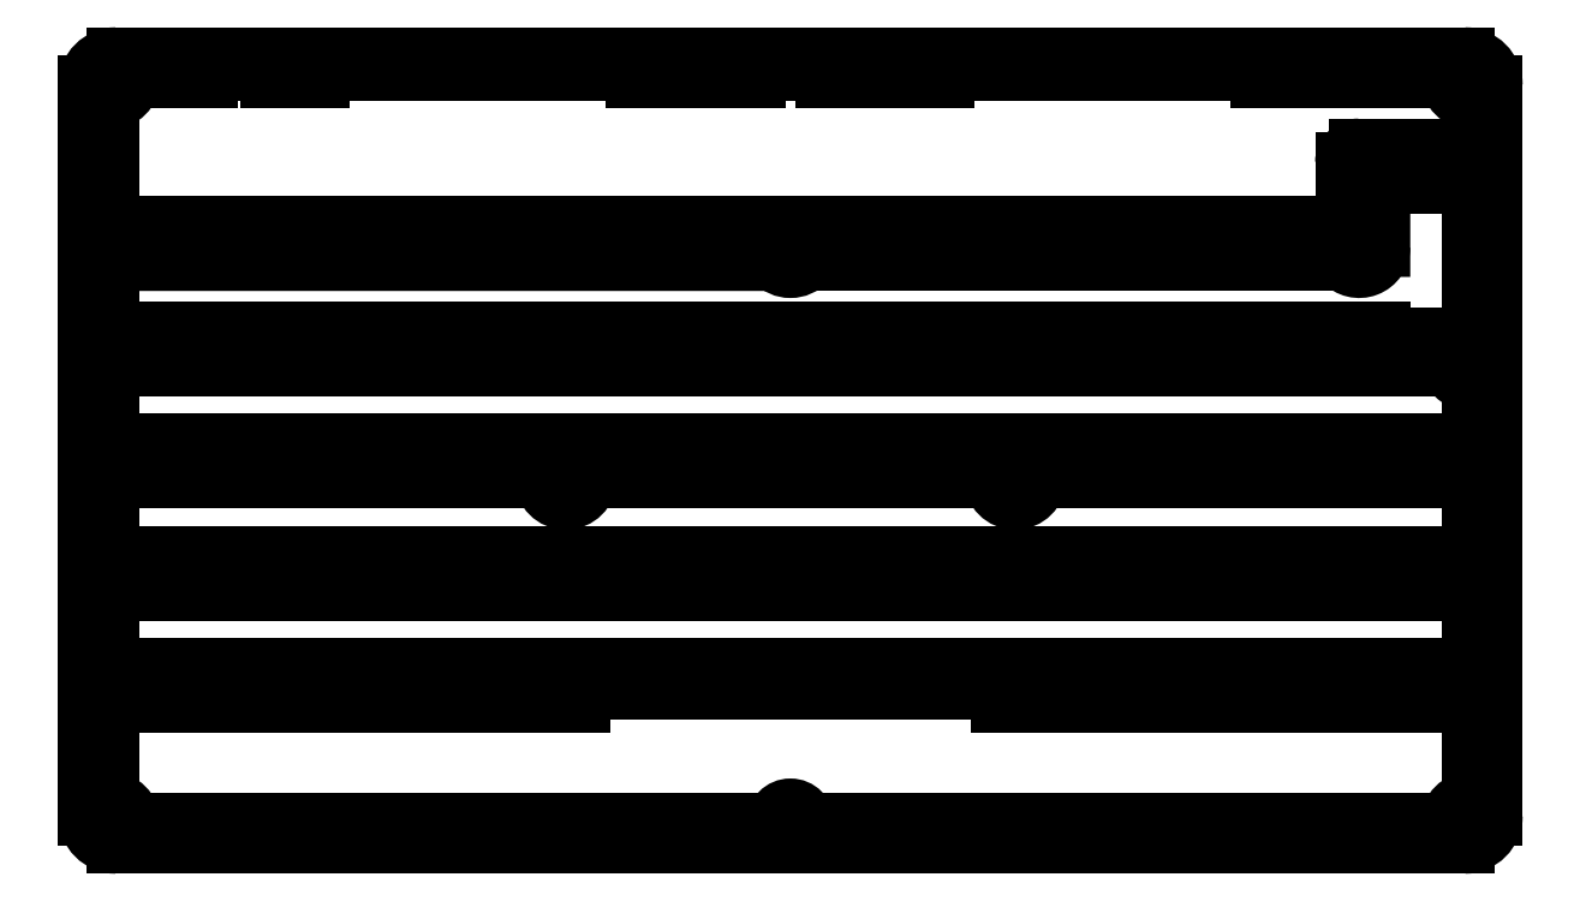
<metadata>
{"format":"dxf","ext":"dxf","renderer":"ezdxf+matplotlib","layout":"modelspace","background":"white","min_lineweight":24,"dpi":150}
</metadata>
<code>
0
SECTION
2
ENTITIES
0
LINE
8
BLACK
10
519.6
20
-111.8
11
428.5
21
-111.8
0
LINE
8
BLACK
10
525.8
20
-101.1
11
525.8
21
-109.4
0
ARC
8
BLACK
10
522.2
20
-109.4
40
3.571
50
-138.2
51
-1.224e-06
0
LINE
8
BLACK
10
423.1
20
-111.8
11
313
21
-111.8
0
LINE
8
BLACK
10
538.9
20
-98.71
11
528.2
21
-98.71
0
LINE
8
BLACK
10
541.3
20
-111.8
11
541.3
21
-101.1
0
LINE
8
BLACK
10
542.5
20
-117.8
11
542.5
21
-113
0
LINE
8
BLACK
10
541.3
20
-121.3
11
541.3
21
-119
0
LINE
8
BLACK
10
527
20
-124.9
11
537.7
21
-124.9
0
LINE
8
BLACK
10
312.7
20
-123.7
11
525.8
21
-123.7
0
LINE
8
BLACK
10
310.3
20
-113
11
310.3
21
-121.3
0
LINE
8
BLACK
10
428.2
20
-207.1
11
429.4
21
-207.1
0
LINE
8
BLACK
10
422.2
20
-207.1
11
423.4
21
-207.1
0
ARC
8
BLACK
10
425.8
20
-207.1
40
2.381
50
-0
51
180
0
ARC
8
BLACK
10
541.3
20
-117.8
40
1.191
50
-90
51
-0
0
ARC
8
BLACK
10
541.3
20
-113
40
1.191
50
-0
51
90
0
LINE
8
BLACK
10
505.6
20
-80.85
11
537.7
21
-80.85
0
LINE
8
BLACK
10
431.8
20
-80.85
11
452
21
-80.85
0
LINE
8
BLACK
10
399.6
20
-80.85
11
419.8
21
-80.85
0
LINE
8
BLACK
10
337.7
20
-80.85
11
346
21
-80.85
0
LINE
8
BLACK
10
313.9
20
-80.85
11
327
21
-80.85
0
LINE
8
BLACK
10
453.2
20
-79.66
11
504.4
21
-79.66
0
LINE
8
BLACK
10
421
20
-79.66
11
430.6
21
-79.66
0
LINE
8
BLACK
10
347.2
20
-79.66
11
398.4
21
-79.66
0
LINE
8
BLACK
10
328.2
20
-79.66
11
336.5
21
-79.66
0
ARC
8
BLACK
10
504.4
20
-80.85
40
1.191
50
-0
51
90
0
ARC
8
BLACK
10
453.2
20
-80.85
40
1.191
50
90
51
180
0
ARC
8
BLACK
10
430.6
20
-80.85
40
1.191
50
-0
51
90
0
ARC
8
BLACK
10
421
20
-80.85
40
1.191
50
90
51
180
0
ARC
8
BLACK
10
398.4
20
-80.85
40
1.191
50
-0
51
90
0
ARC
8
BLACK
10
347.2
20
-80.85
40
1.191
50
90
51
180
0
ARC
8
BLACK
10
336.5
20
-80.85
40
1.191
50
-0
51
90
0
ARC
8
BLACK
10
328.2
20
-80.85
40
1.191
50
90
51
180
0
ARC
8
BLACK
10
537.7
20
-121.3
40
3.572
50
-90
51
-0
0
ARC
8
BLACK
10
527
20
-123.7
40
1.191
50
180
51
270
0
LINE
8
BLACK
10
461.5
20
-186.8
11
467.5
21
-186.8
0
LINE
8
BLACK
10
384.1
20
-186.8
11
390.1
21
-186.8
0
LINE
8
BLACK
10
392.5
20
-184.4
11
459.1
21
-184.4
0
ARC
8
BLACK
10
459.1
20
-186.8
40
2.381
50
-0
51
90
0
ARC
8
BLACK
10
392.5
20
-186.8
40
2.381
50
90
51
180
0
LINE
8
BLACK
10
541.3
20
-189.2
11
541.3
21
-203.5
0
LINE
8
BLACK
10
541.3
20
-170.1
11
541.3
21
-178.5
0
LINE
8
BLACK
10
310.3
20
-189.2
11
310.3
21
-203.5
0
LINE
8
BLACK
10
310.3
20
-170.1
11
310.3
21
-178.5
0
LINE
8
BLACK
10
312.7
20
-186.8
11
384.1
21
-186.8
0
ARC
8
BLACK
10
538.9
20
-178.5
40
2.381
50
-90
51
-0
0
ARC
8
BLACK
10
538.9
20
-189.2
40
2.381
50
-0
51
90
0
LINE
8
BLACK
10
538.9
20
-186.8
11
467.5
21
-186.8
0
ARC
8
BLACK
10
312.7
20
-189.2
40
2.381
50
90
51
180
0
LINE
8
BLACK
10
312.7
20
-180.9
11
538.9
21
-180.9
0
ARC
8
BLACK
10
312.7
20
-178.5
40
2.381
50
180
51
270
0
ARC
8
BLACK
10
538.9
20
-101.1
40
2.381
50
-0
51
90
0
LINE
8
BLACK
10
541.3
20
-90.38
11
541.3
21
-84.42
0
ARC
8
BLACK
10
538.9
20
-90.38
40
2.381
50
-90
51
-0
0
LINE
8
BLACK
10
522.2
20
-92.76
11
538.9
21
-92.76
0
LINE
8
BLACK
10
517.5
20
-105.9
11
312.7
21
-105.9
0
LINE
8
BLACK
10
519.9
20
-95.14
11
519.9
21
-103.5
0
ARC
8
BLACK
10
517.5
20
-103.5
40
2.381
50
-90
51
-0
0
ARC
8
BLACK
10
528.2
20
-101.1
40
2.381
50
90
51
180
0
ARC
8
BLACK
10
522.2
20
-95.14
40
2.381
50
90
51
180
0
ARC
8
BLACK
10
312.7
20
-121.3
40
2.381
50
180
51
270
0
ARC
8
BLACK
10
425.8
20
-109.4
40
3.571
50
-138.2
51
-41.84
0
LINE
8
BLACK
10
310.3
20
-84.42
11
310.3
21
-103.5
0
ARC
8
BLACK
10
312.7
20
-103.5
40
2.381
50
180
51
270
0
ARC
8
BLACK
10
310.3
20
-109.4
40
3.572
50
-90
51
-41.84
0
LINE
8
BLACK
10
538.9
20
-142.8
11
312.7
21
-142.8
0
LINE
8
BLACK
10
541.3
20
-132.2
11
541.3
21
-140.4
0
ARC
8
BLACK
10
538.9
20
-140.4
40
2.381
50
-90
51
-0
0
LINE
8
BLACK
10
384.1
20
-129.7
11
312.7
21
-129.7
0
LINE
8
BLACK
10
310.3
20
-132
11
310.3
21
-140.4
0
ARC
8
BLACK
10
312.7
20
-140.4
40
2.381
50
180
51
270
0
ARC
8
BLACK
10
312.7
20
-132
40
2.381
50
90
51
180
0
LINE
8
BLACK
10
537.7
20
-129.7
11
467.5
21
-129.7
0
ARC
8
BLACK
10
541.3
20
-128.5
40
3.765
50
-161.6
51
-90
0
LINE
8
BLACK
10
312.7
20
-161.8
11
538.9
21
-161.8
0
LINE
8
BLACK
10
310.3
20
-151.1
11
310.3
21
-159.4
0
LINE
8
BLACK
10
312.7
20
-148.7
11
384.1
21
-148.7
0
LINE
8
BLACK
10
538.9
20
-148.7
11
467.5
21
-148.7
0
LINE
8
BLACK
10
541.3
20
-159.4
11
541.3
21
-151.1
0
ARC
8
BLACK
10
538.9
20
-159.4
40
2.381
50
-90
51
-0
0
ARC
8
BLACK
10
538.9
20
-151.1
40
2.381
50
-0
51
90
0
ARC
8
BLACK
10
312.7
20
-151.1
40
2.381
50
90
51
180
0
ARC
8
BLACK
10
312.7
20
-159.4
40
2.381
50
180
51
270
0
LINE
8
BLACK
10
312.7
20
-167.8
11
384.1
21
-167.8
0
LINE
8
BLACK
10
538.9
20
-167.8
11
467.5
21
-167.8
0
ARC
8
BLACK
10
538.9
20
-170.1
40
2.381
50
-0
51
90
0
ARC
8
BLACK
10
312.7
20
-170.1
40
2.381
50
90
51
180
0
CIRCLE
8
BLACK
10
425.8
20
-109.4
40
1.1
0
LINE
8
BLACK
10
429.4
20
-207.1
11
537.7
21
-207.1
0
LINE
8
BLACK
10
313.9
20
-207.1
11
422.2
21
-207.1
0
CIRCLE
8
BLACK
10
522.2
20
-109.4
40
1.1
0
CIRCLE
8
BLACK
10
541.3
20
-128.5
40
1.1
0
CIRCLE
8
BLACK
10
310.3
20
-109.4
40
1.1
0
CIRCLE
8
BLACK
10
425.8
20
-207.1
40
1.1
0
LINE
8
BLACK
10
467.5
20
-167.8
11
384.1
21
-167.8
0
LINE
8
BLACK
10
384.1
20
-129.7
11
467.5
21
-129.7
0
ARC
8
BLACK
10
463.9
20
-148.7
40
3.572
50
180
51
360
0
CIRCLE
8
BLACK
10
463.9
20
-148.7
40
1.1
0
ARC
8
BLACK
10
387.7
20
-148.7
40
3.572
50
180
51
360
0
LINE
8
BLACK
10
391.3
20
-148.7
11
460.3
21
-148.7
0
ARC
8
BLACK
10
310.3
20
-80.85
40
3.572
50
-90
51
-0
0
ARC
8
BLACK
10
541.3
20
-80.85
40
3.572
50
180
51
270
0
ARC
8
BLACK
10
310.3
20
-207.1
40
3.572
50
-0
51
90
0
CIRCLE
8
BLACK
10
310.3
20
-80.85
40
1.1
0
ARC
8
BLACK
10
541.3
20
-207.1
40
3.572
50
90
51
180
0
CIRCLE
8
BLACK
10
541.3
20
-207.1
40
1.1
0
CIRCLE
8
BLACK
10
310.3
20
-207.1
40
1.1
0
CIRCLE
8
BLACK
10
387.7
20
-148.7
40
1.1
0
CIRCLE
8
BLACK
10
541.3
20
-80.85
40
1.1
0
ARC
8
BLACK
10
311.5
20
-82.04
40
4.763
50
90
51
180
0
ARC
8
BLACK
10
540.1
20
-205.9
40
4.763
50
-90
51
-0
0
LINE
8
BLACK
10
540.1
20
-210.6
11
311.5
21
-210.6
0
LINE
8
BLACK
10
323.8
20
-77.28
11
527.8
21
-77.28
0
LINE
8
BLACK
10
544.9
20
-82.04
11
544.9
21
-205.9
0
LINE
8
BLACK
10
306.7
20
-205.9
11
306.7
21
-82.04
0
ARC
8
BLACK
10
311.5
20
-205.9
40
4.763
50
180
51
270
0
LINE
8
BLACK
10
527.8
20
-77.28
11
540.1
21
-77.28
0
LINE
8
BLACK
10
311.5
20
-77.28
11
323.8
21
-77.28
0
ARC
8
BLACK
10
540.1
20
-82.04
40
4.763
50
-0
51
90
0
ENDSEC
0
EOF

</code>
